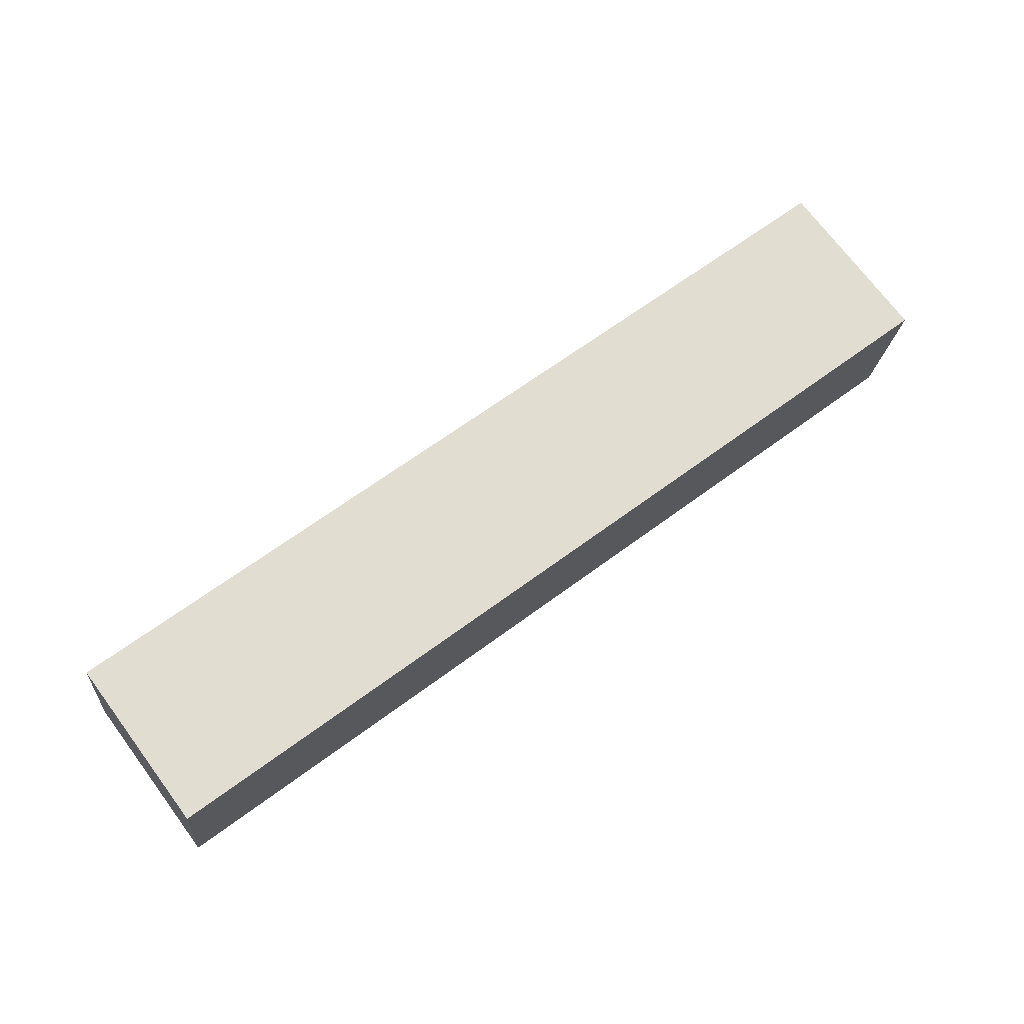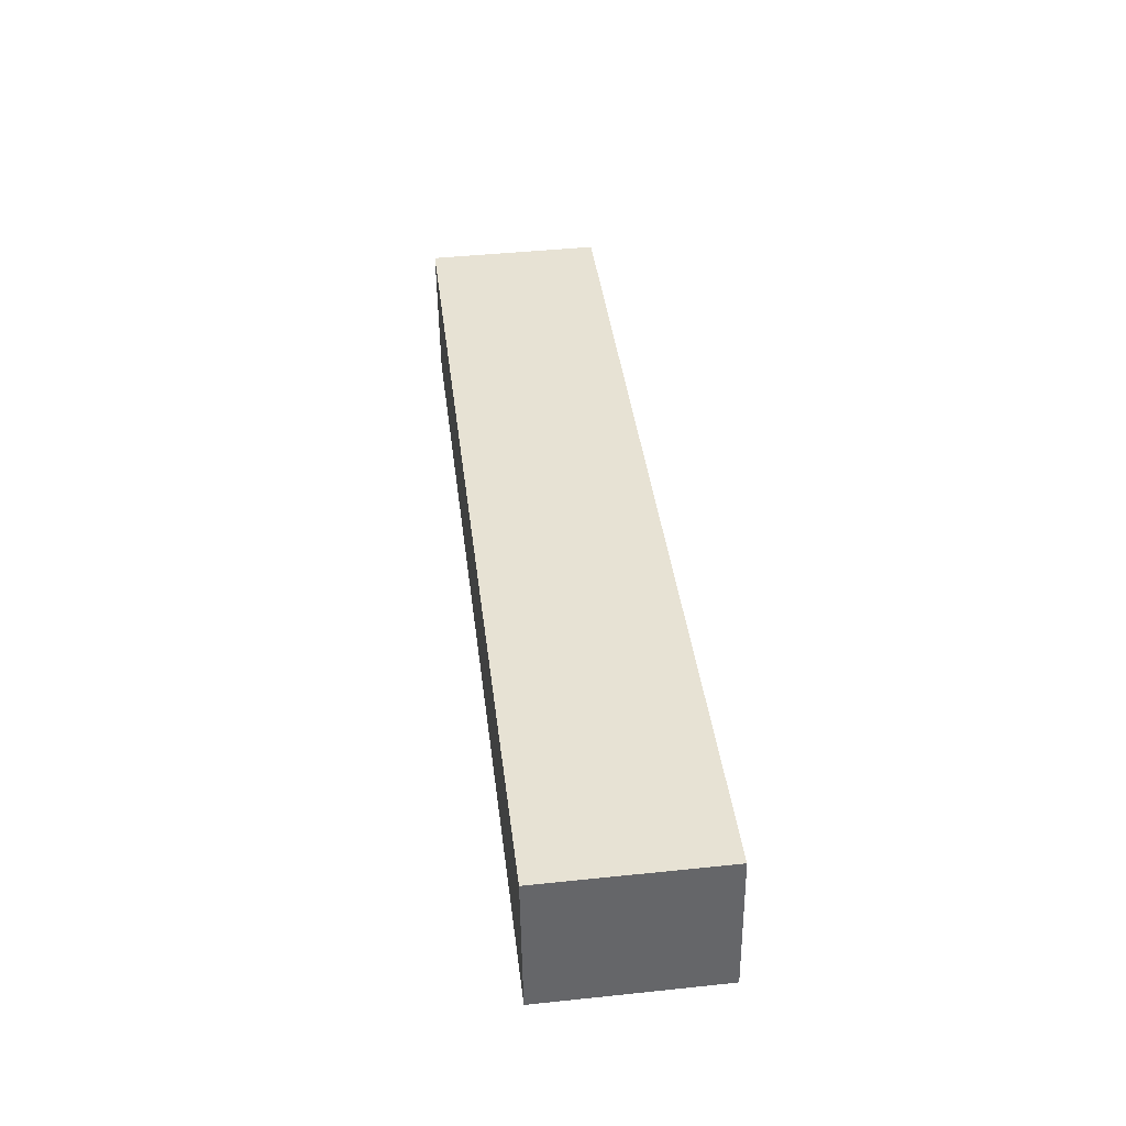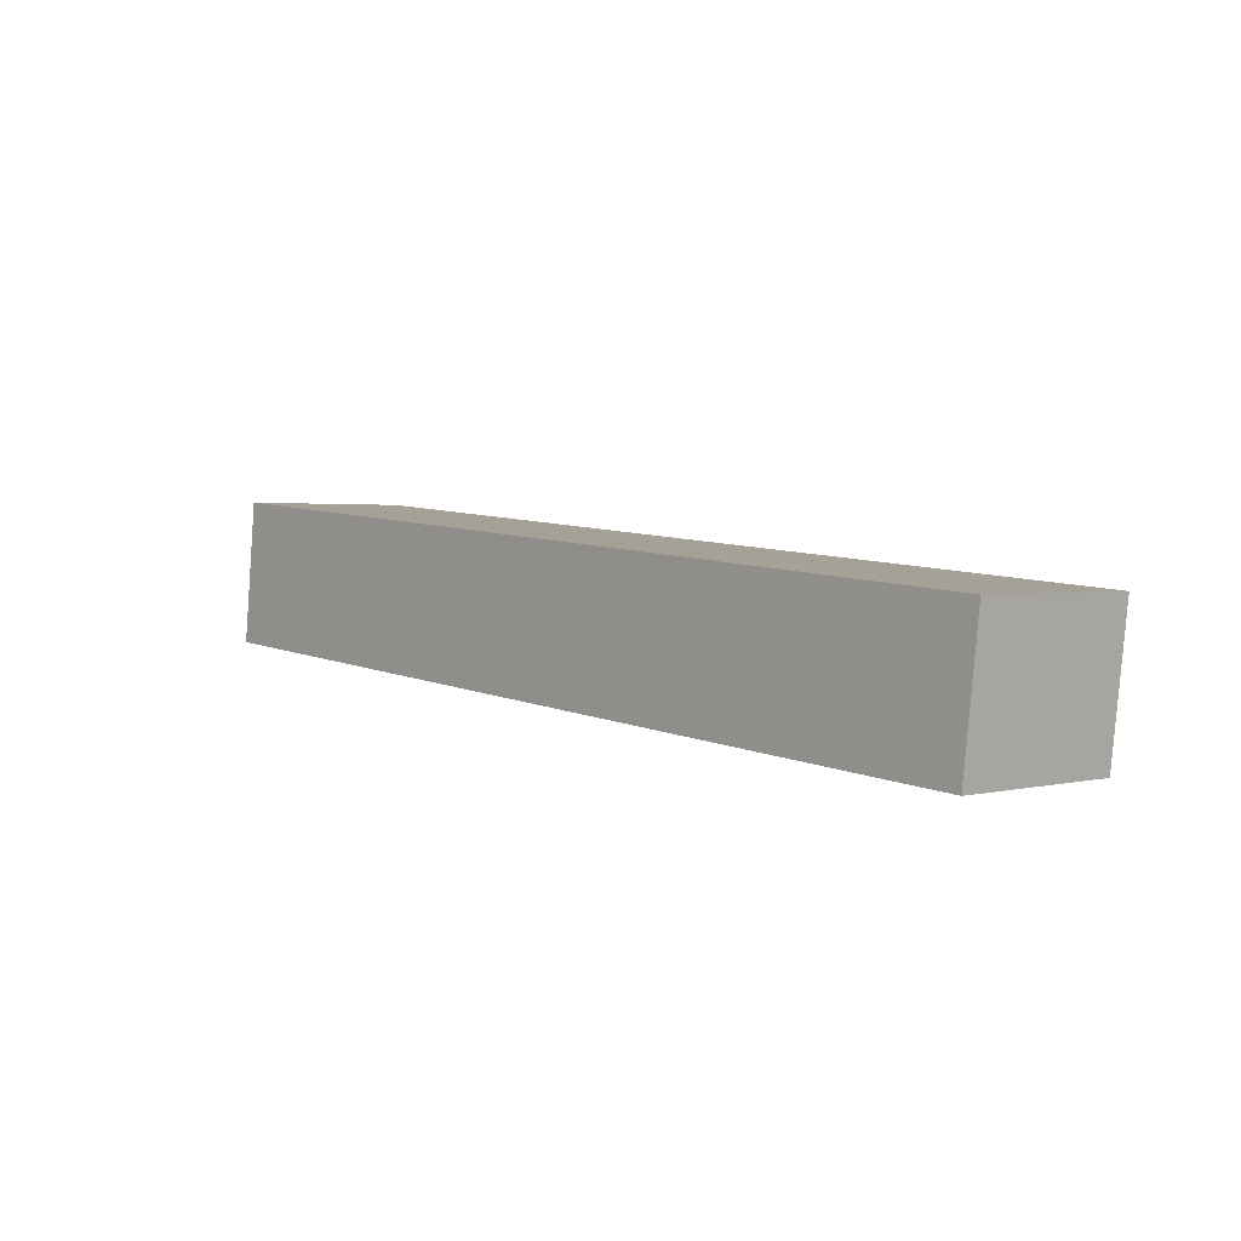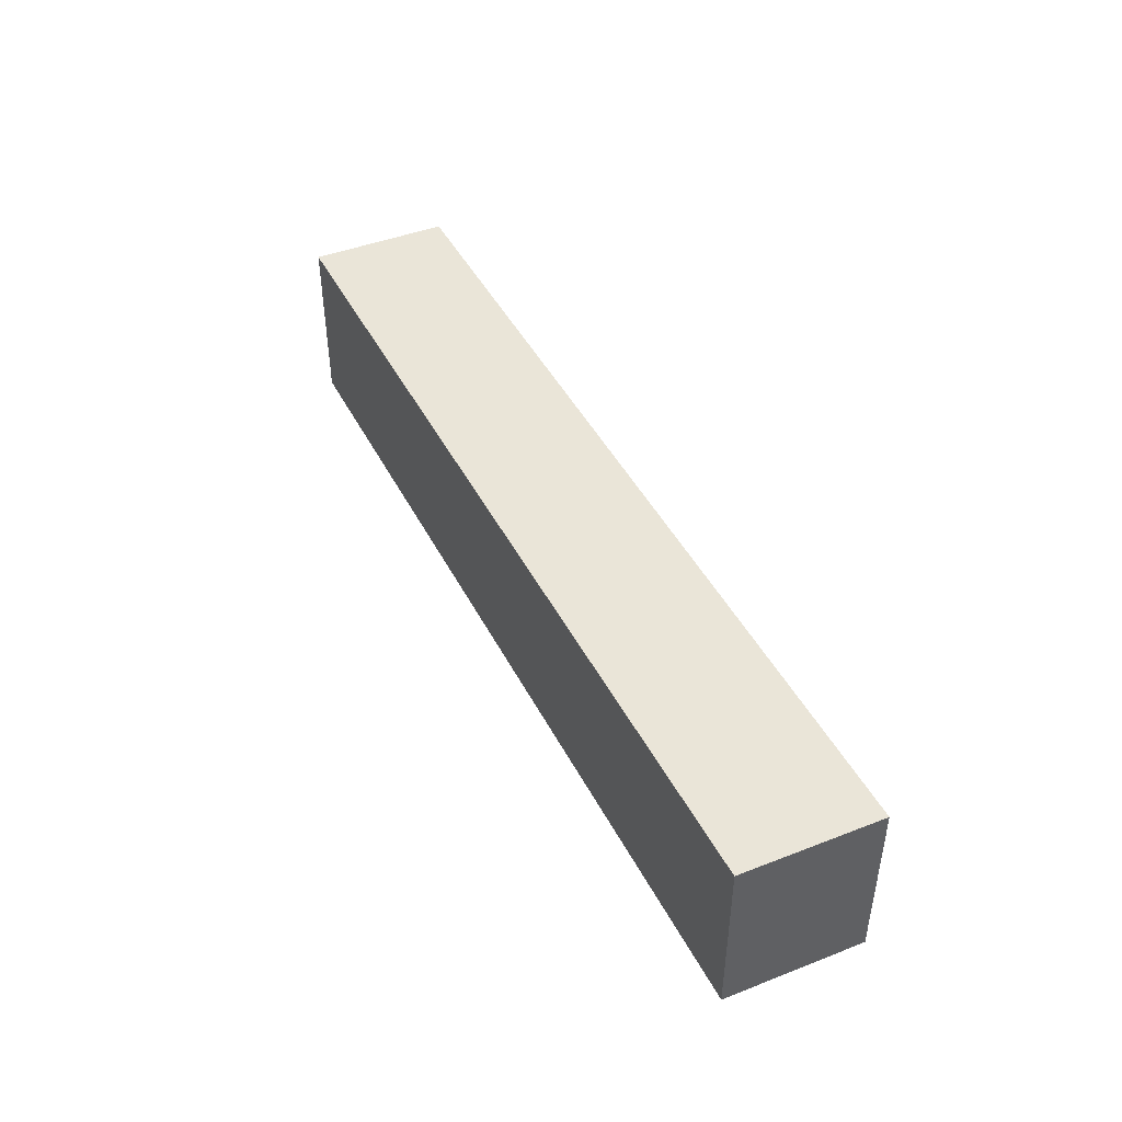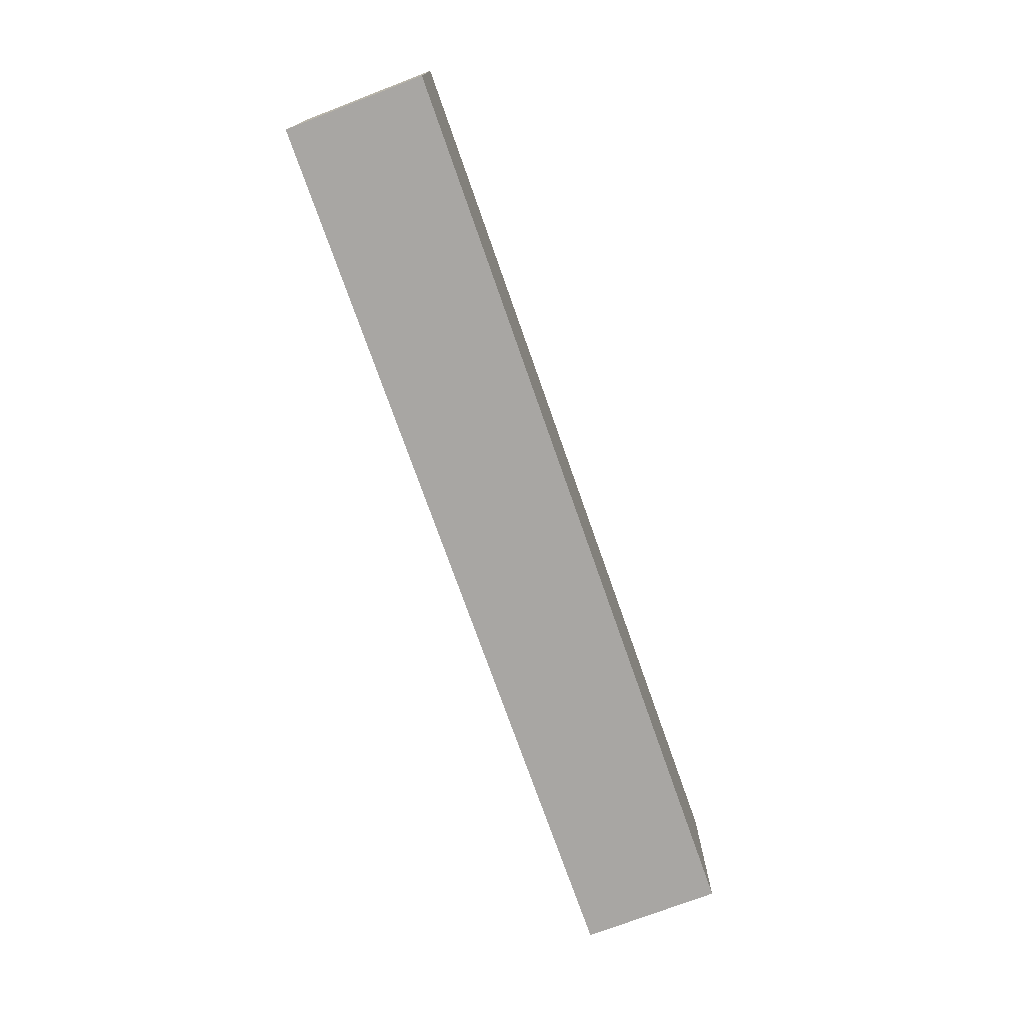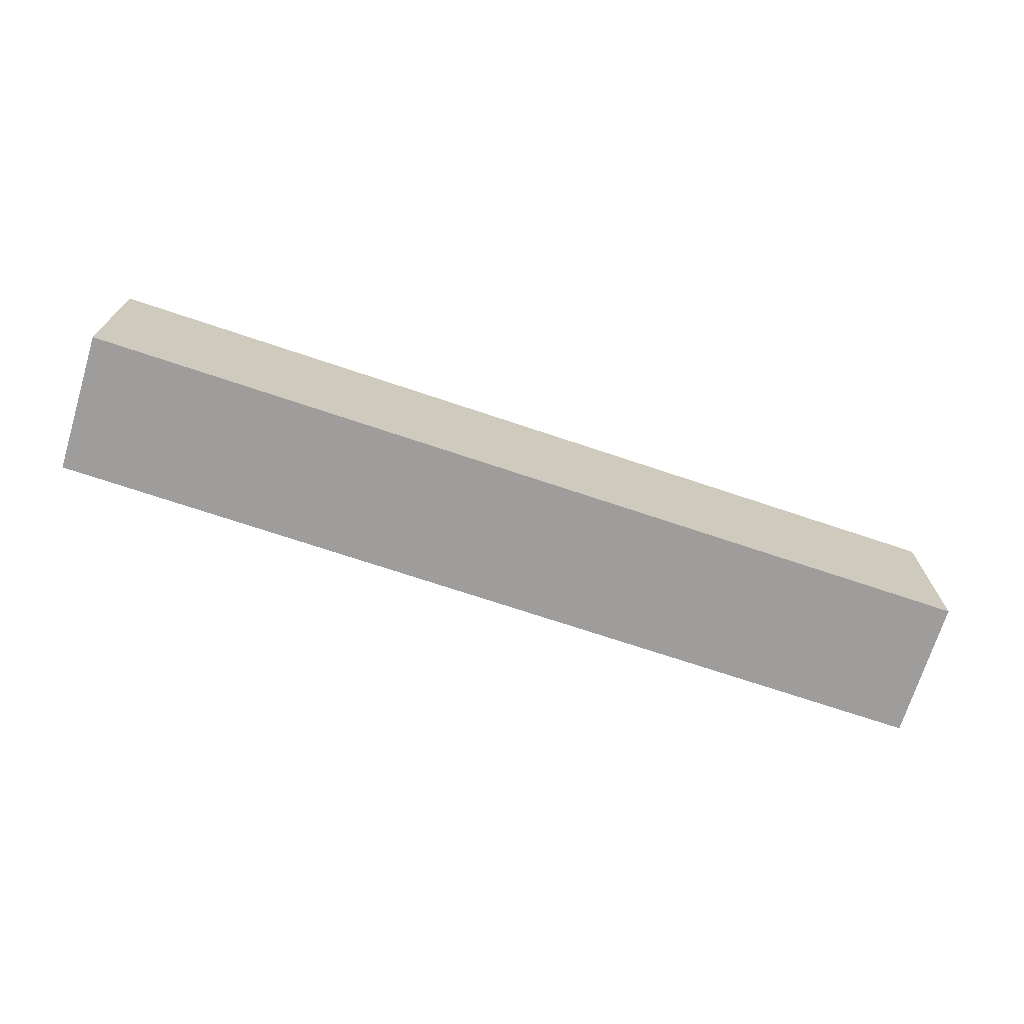
<metadata>
{"format":"obj","ext":"obj","renderer":"f3d","projection":"perspective","resolution":1024,"background":"white","views":[{"elev":72.2,"azim":-36.8,"up":"+Y"},{"elev":45.0,"azim":-96.9,"up":"+Y"},{"elev":1.9,"azim":47.7,"up":"+Y"},{"elev":44.6,"azim":59.2,"up":"+Z"},{"elev":-74.3,"azim":104.5,"up":"+Z"},{"elev":-70.6,"azim":156.5,"up":"+Z"}]}
</metadata>
<code>
g Enemy12_B_2_L
v 0.4389 -0.03482 -0.01539
v 0.4389 -0.03482 0.06914
v 0.4465 0.0326 0.06914
v 0.4465 0.0326 -0.01539
v 9.537e-09 0.002575 -0.01539
v 0.4389 -0.03482 -0.01539
v 0.4465 0.0326 -0.01539
v 0.007626 0.07 -0.01539
v 0.007626 0.07 -0.01539
v 0.4465 0.0326 -0.01539
v 0.4465 0.0326 0.06914
v 0.007626 0.07 0.06914
v 0.007626 0.07 0.06914
v 0.4465 0.0326 0.06914
v 0.4389 -0.03482 0.06914
v -9.537e-09 0.002575 0.06914
v -9.537e-09 0.002575 0.06914
v 0.4389 -0.03482 0.06914
v 0.4389 -0.03482 -0.01539
v 9.537e-09 0.002575 -0.01539
v 9.537e-09 0.002575 -0.01539
v 0.007626 0.07 -0.01539
v 0.007626 0.07 0.06914
v -9.537e-09 0.002575 0.06914
g Enemy12_B_2_L_0
f 3 2 1
f 4 3 1
f 7 6 5
f 8 7 5
f 11 10 9
f 12 11 9
f 15 14 13
f 16 15 13
f 19 18 17
f 20 19 17
f 23 22 21
f 24 23 21

</code>
